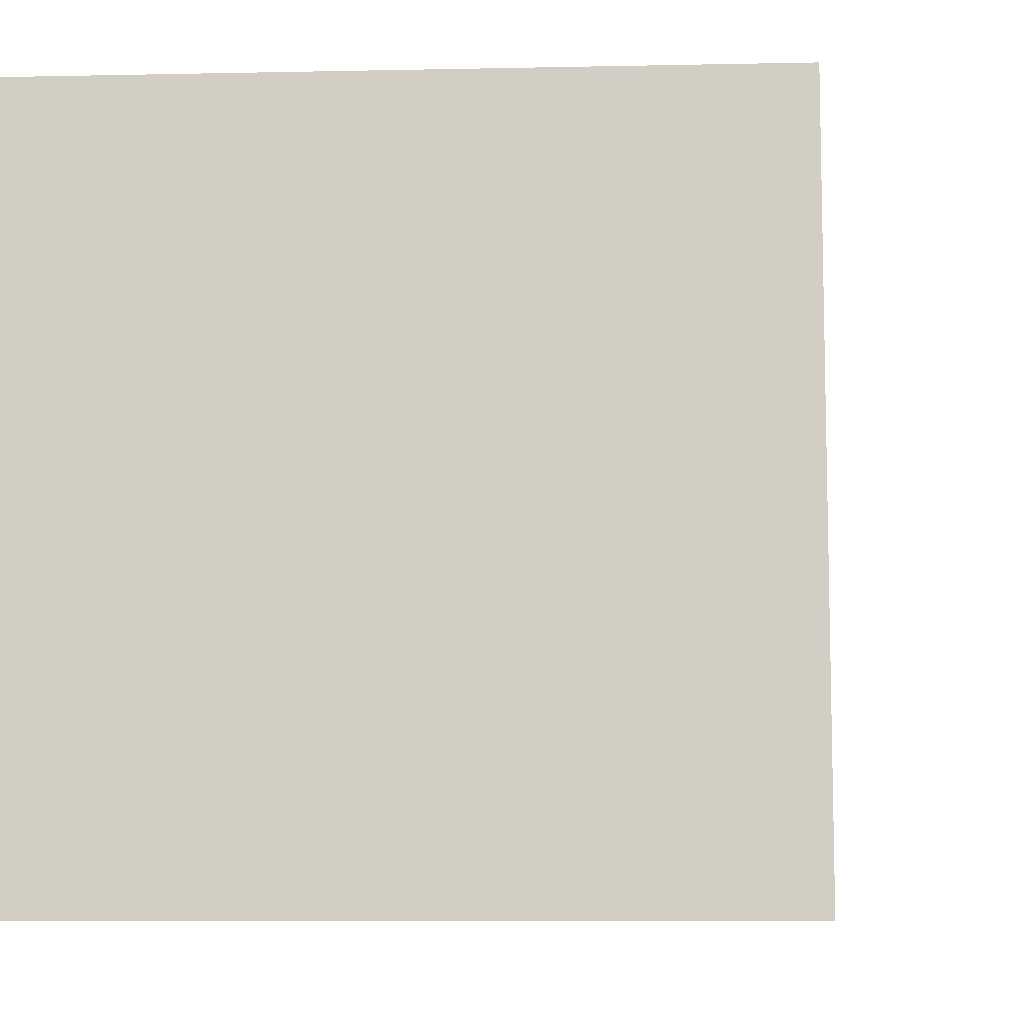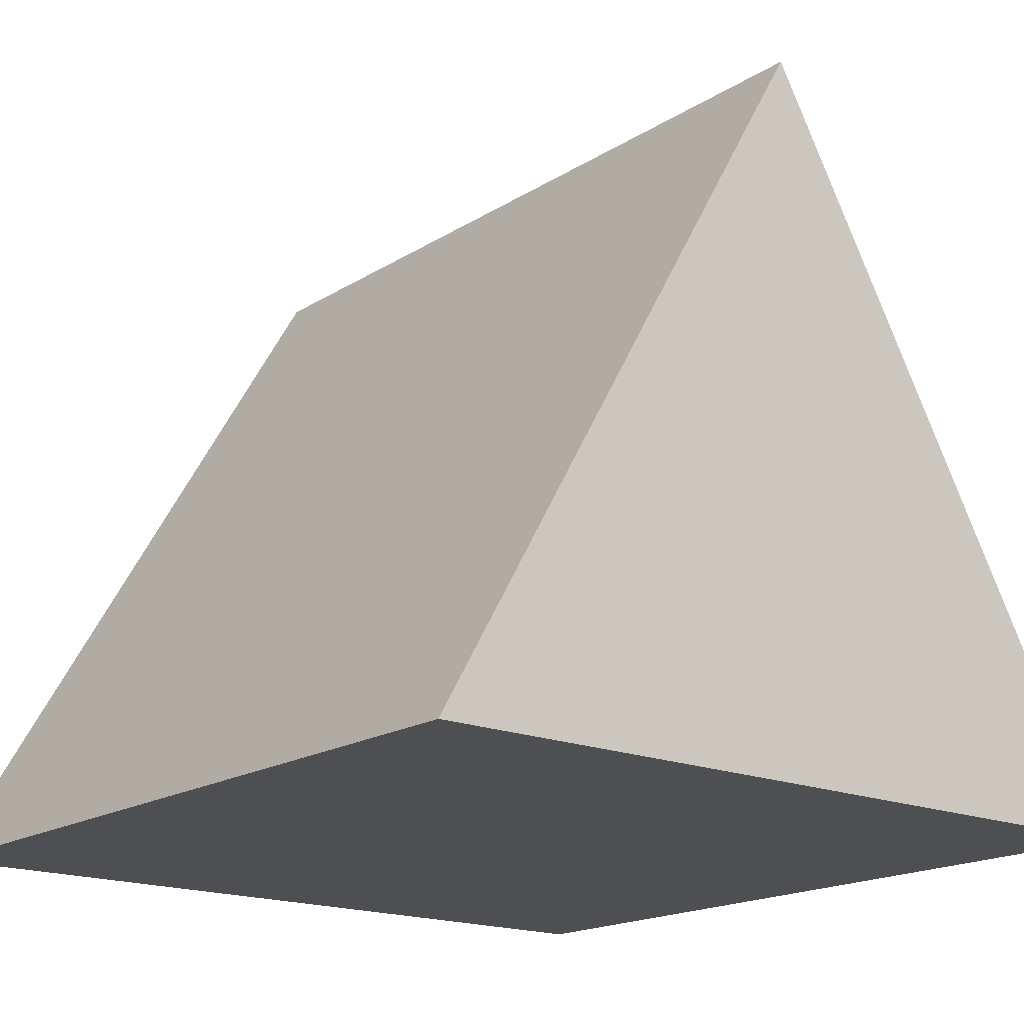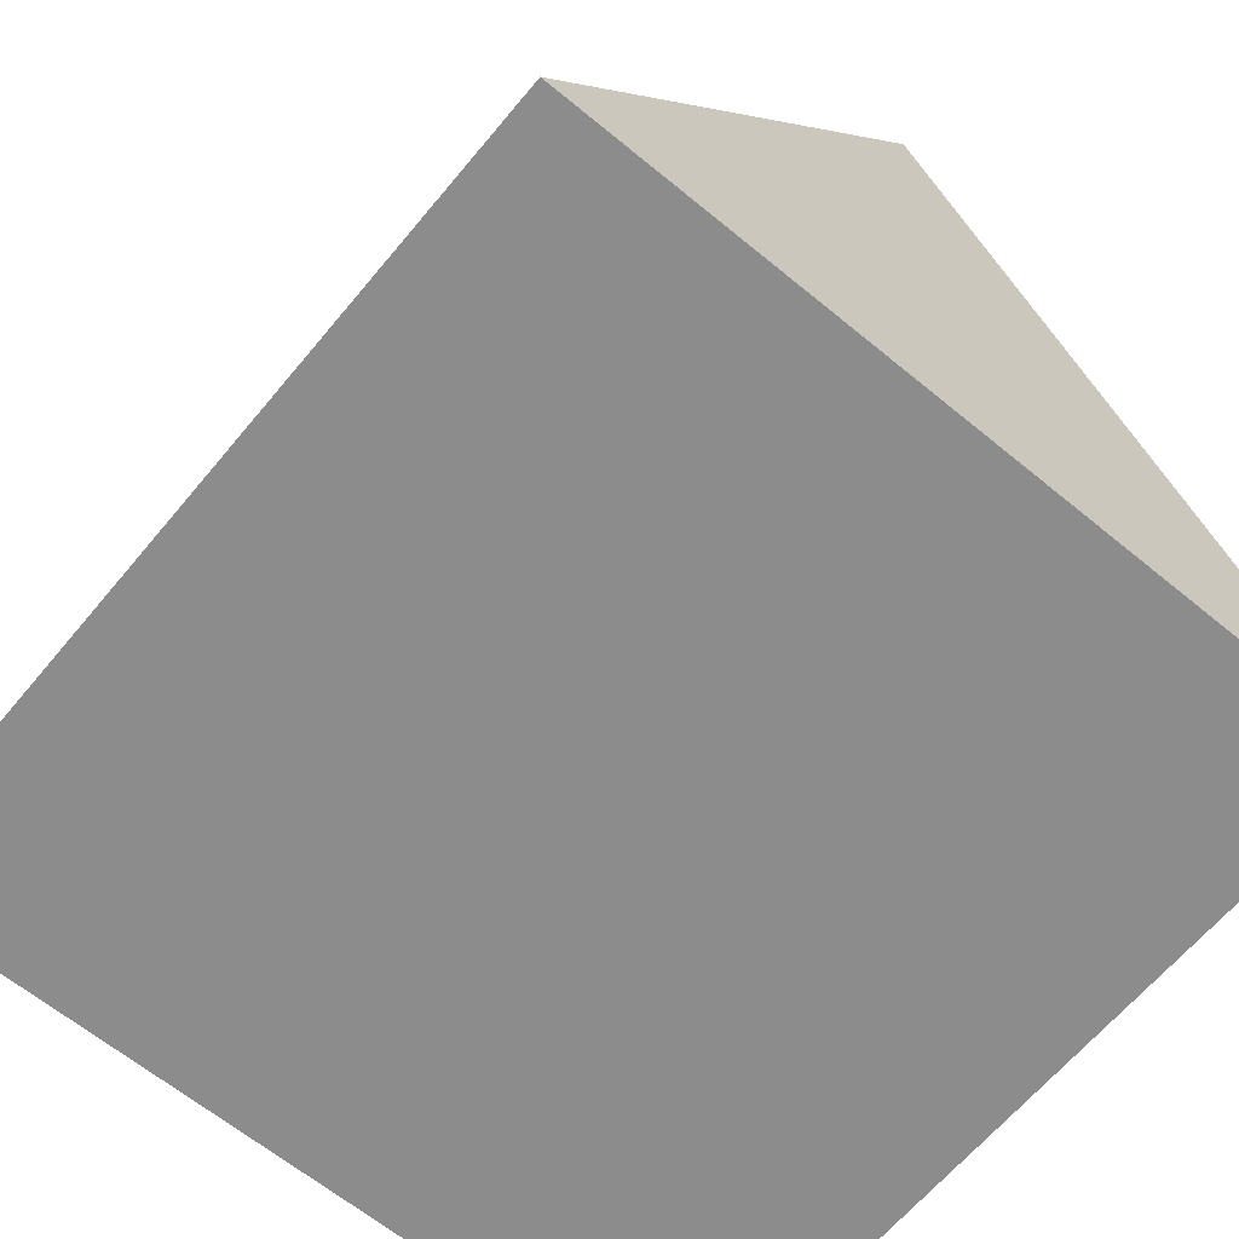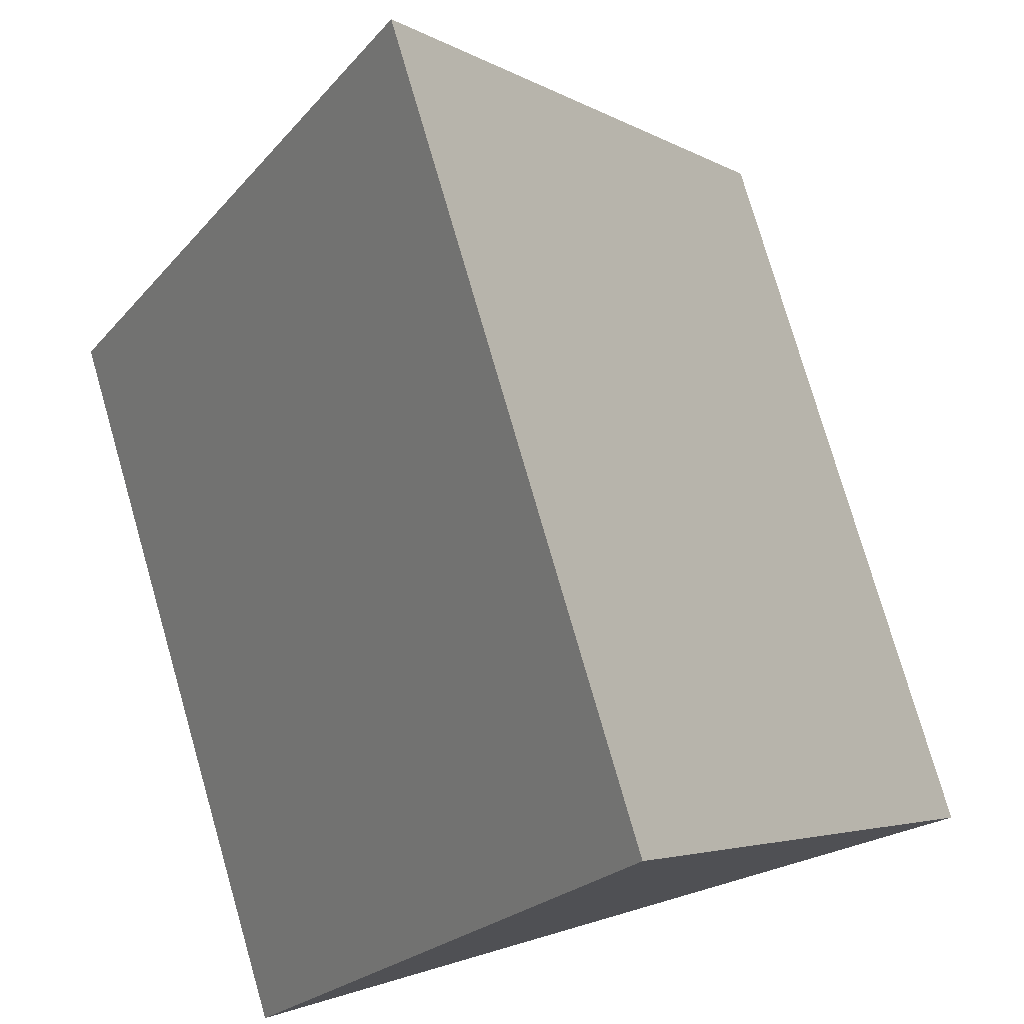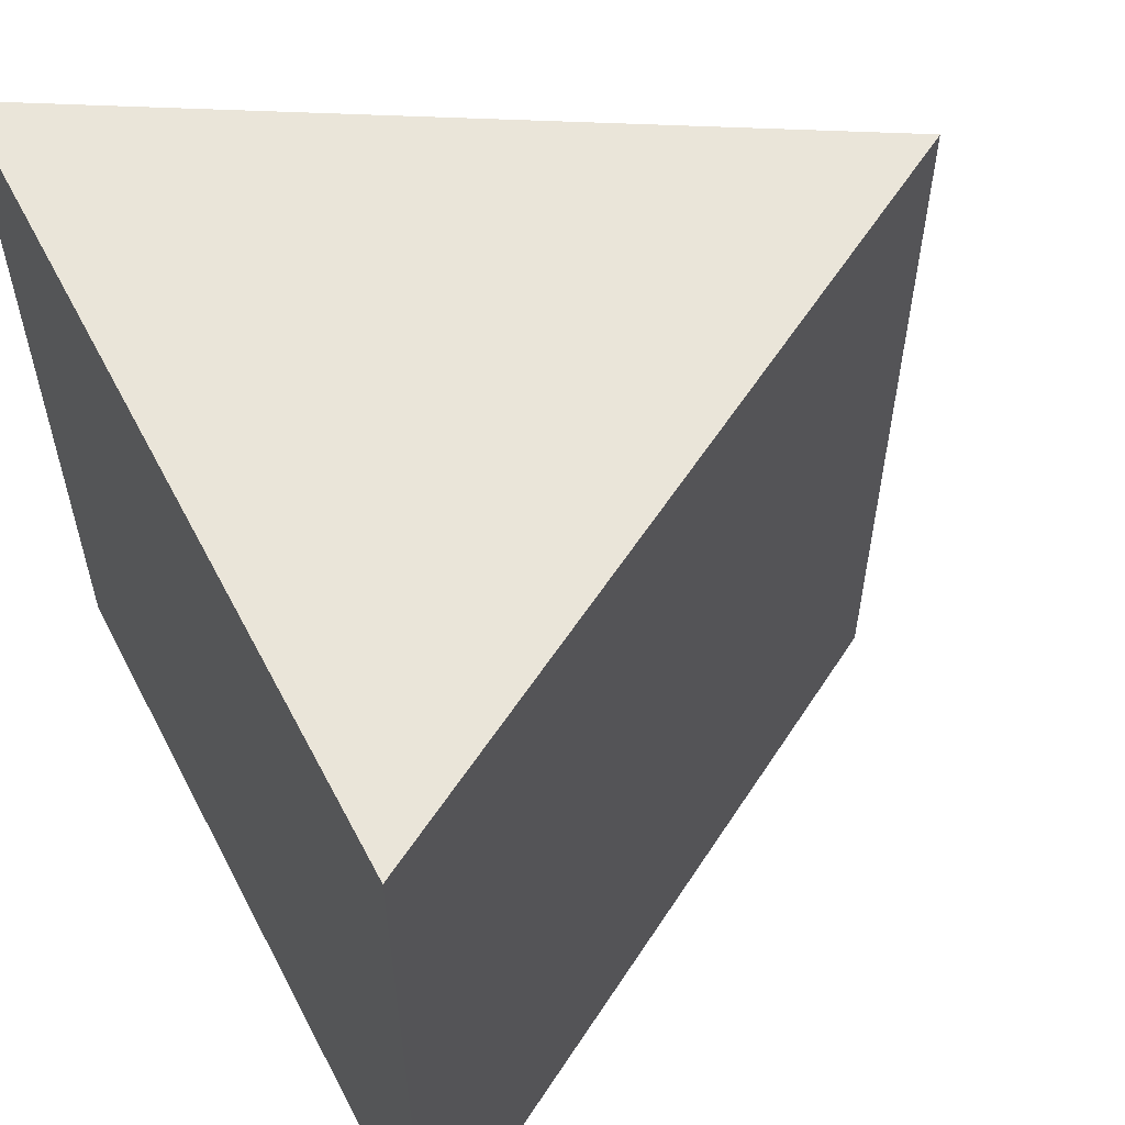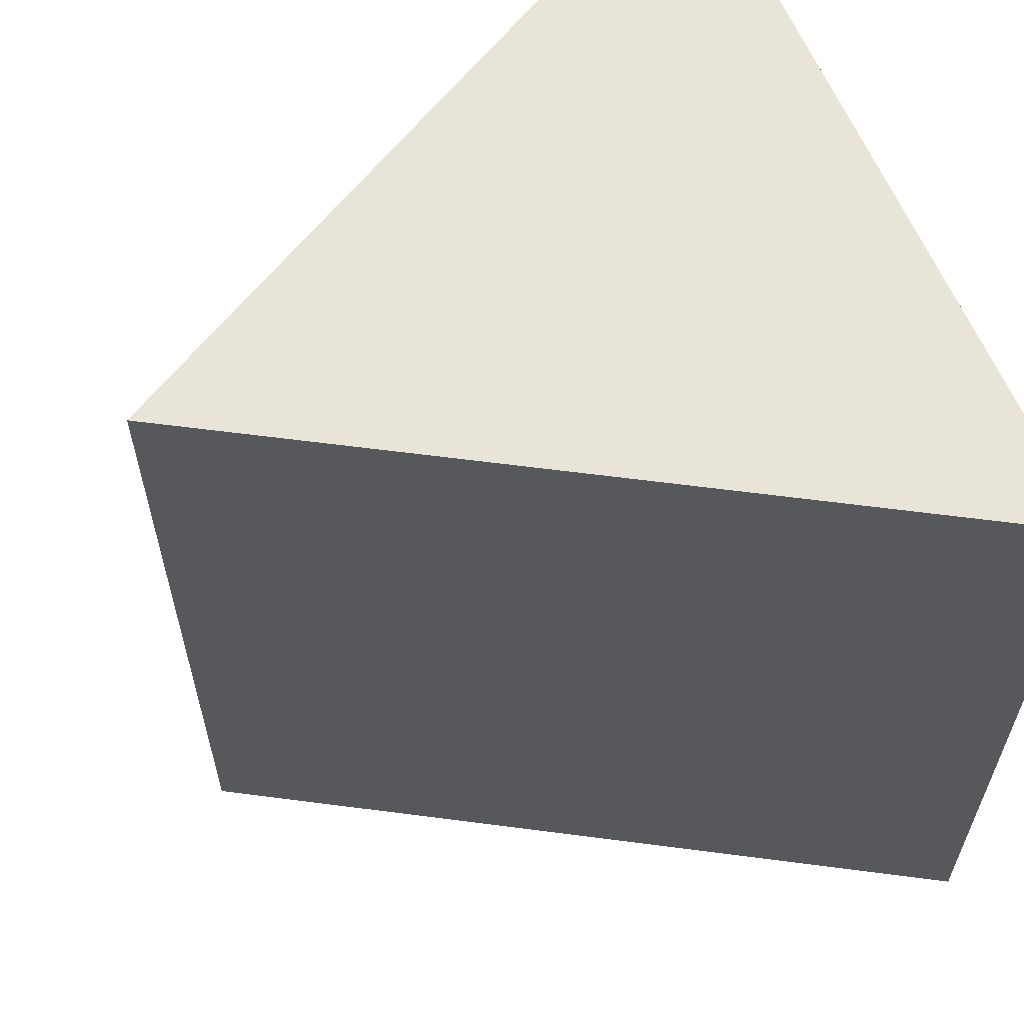
<metadata>
{"format":"obj","ext":"obj","renderer":"f3d","projection":"perspective","resolution":1024,"background":"white","views":[{"elev":-8.7,"azim":123.2,"up":"+Z"},{"elev":-17.8,"azim":-39.3,"up":"+Y"},{"elev":-64.3,"azim":-39.7,"up":"+Y"},{"elev":77.0,"azim":163.9,"up":"+Y"},{"elev":57.7,"azim":62.6,"up":"+Z"},{"elev":61.3,"azim":-112.4,"up":"+Z"}]}
</metadata>
<code>
o basic_triangularprism
v -0.5 -0.433 0
v -0.5 -0.433 1
v  0.5 -0.433 0
v  0.5 -0.433 1
v  0  0.433 0
v  0  0.433 1
f 1 2 6 5
f 6 4 3 5
f 4 2 1 3
f 5 3 1
f 2 4 6

</code>
